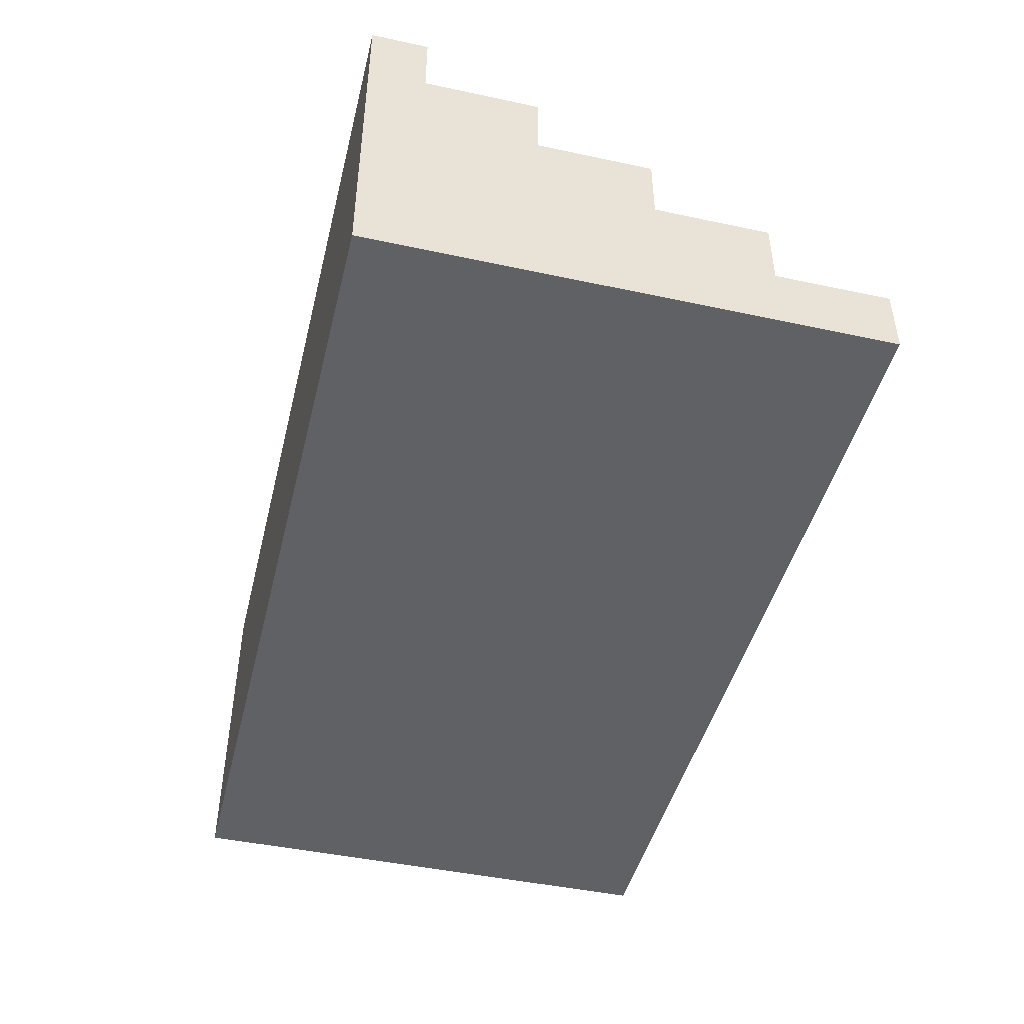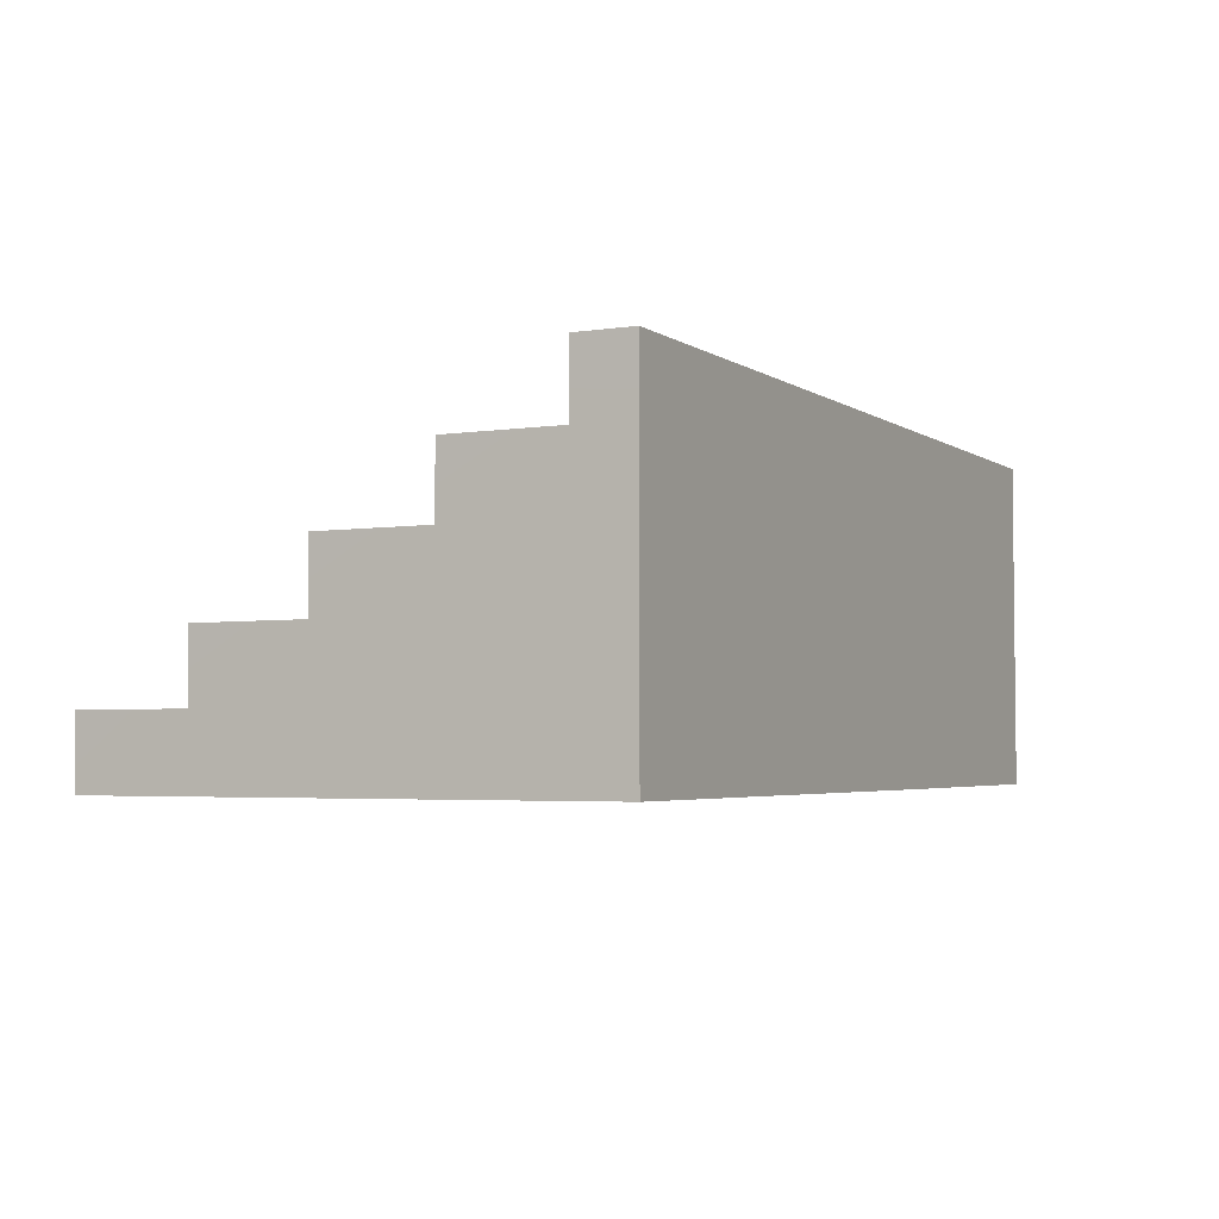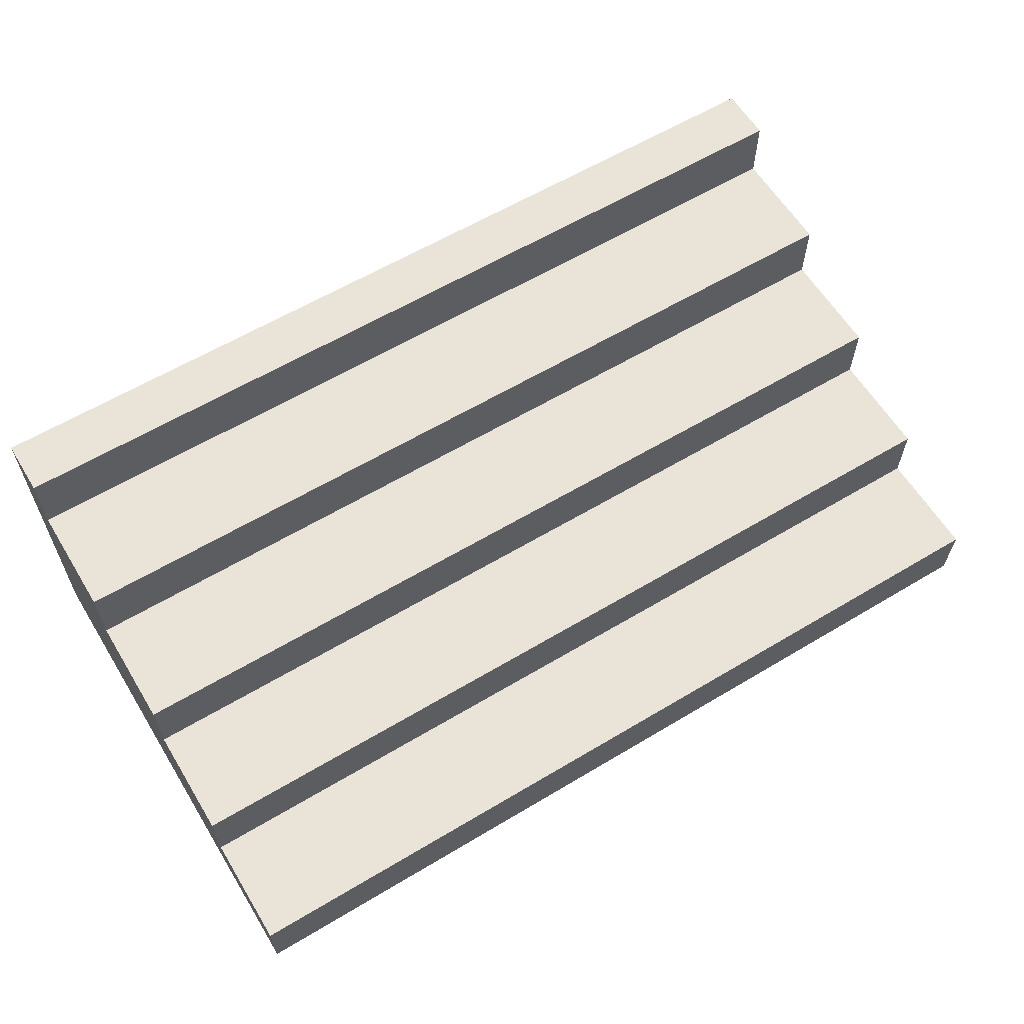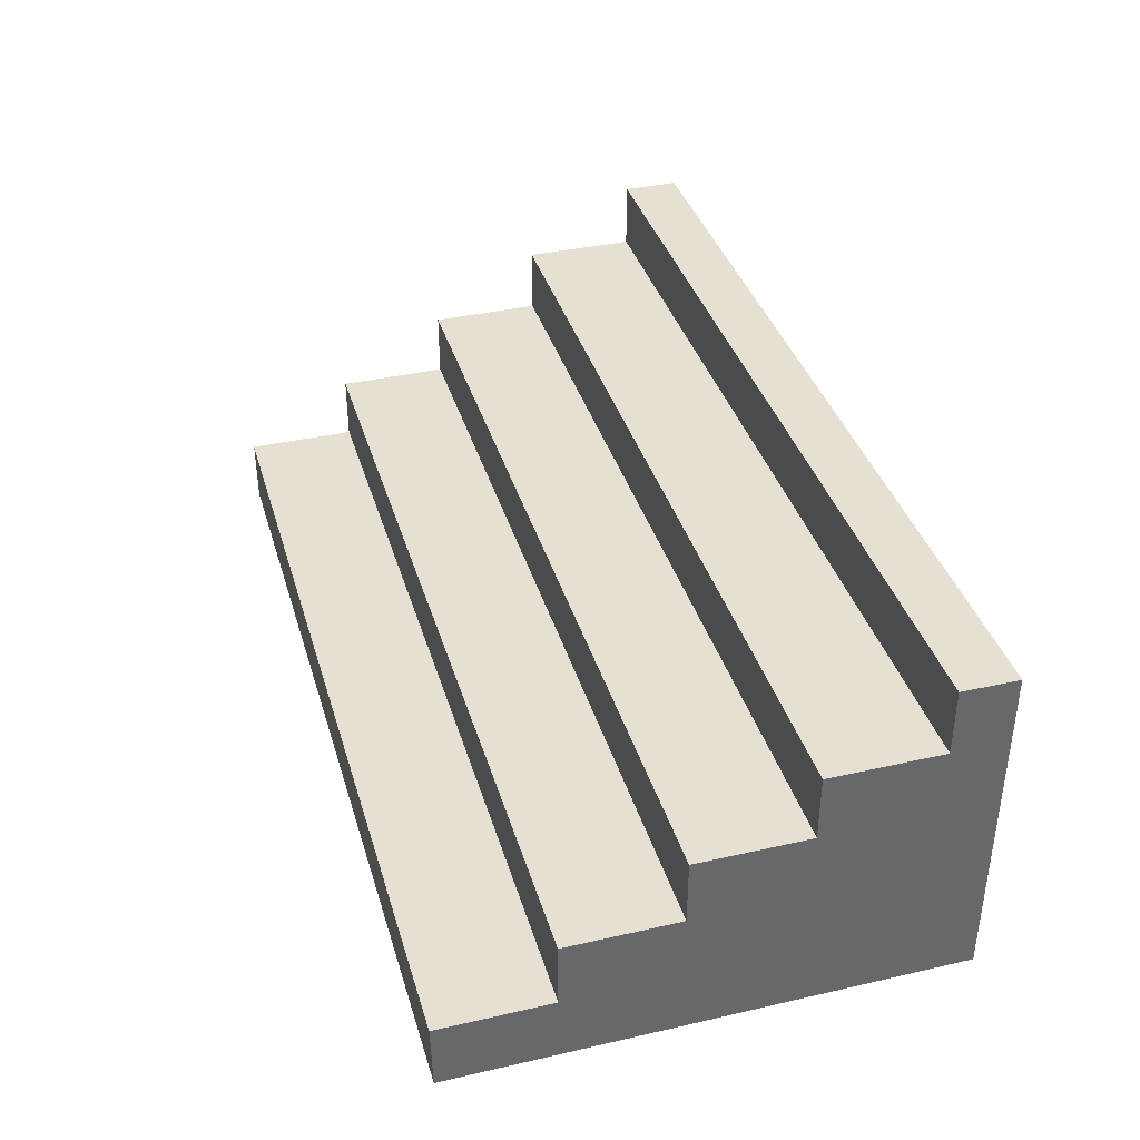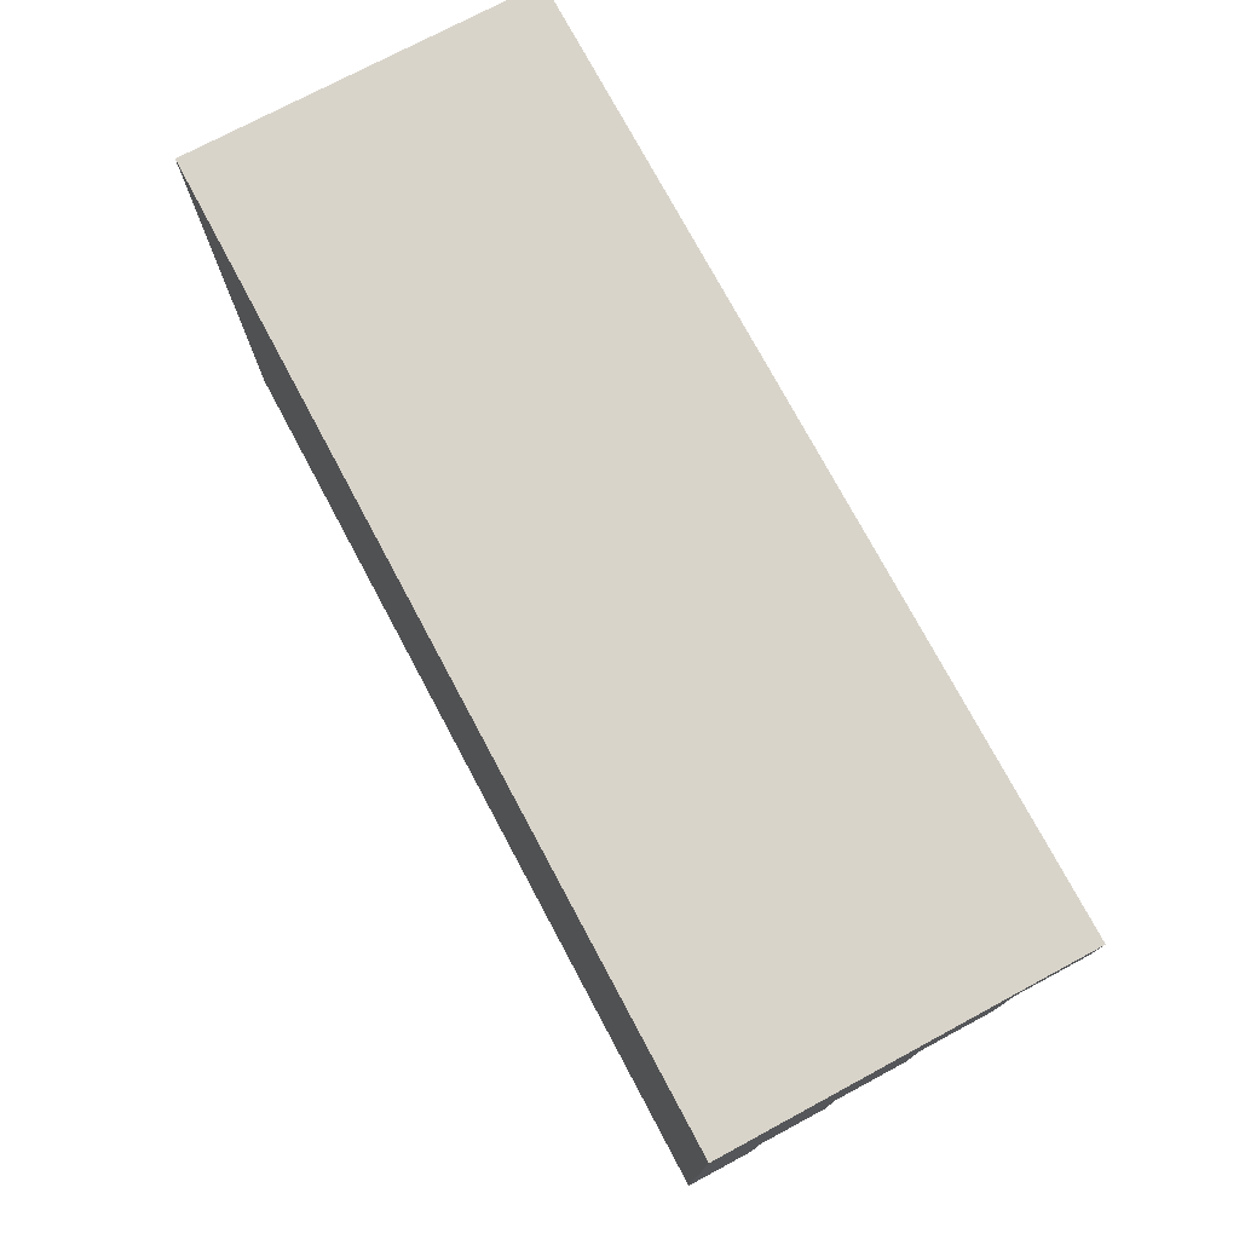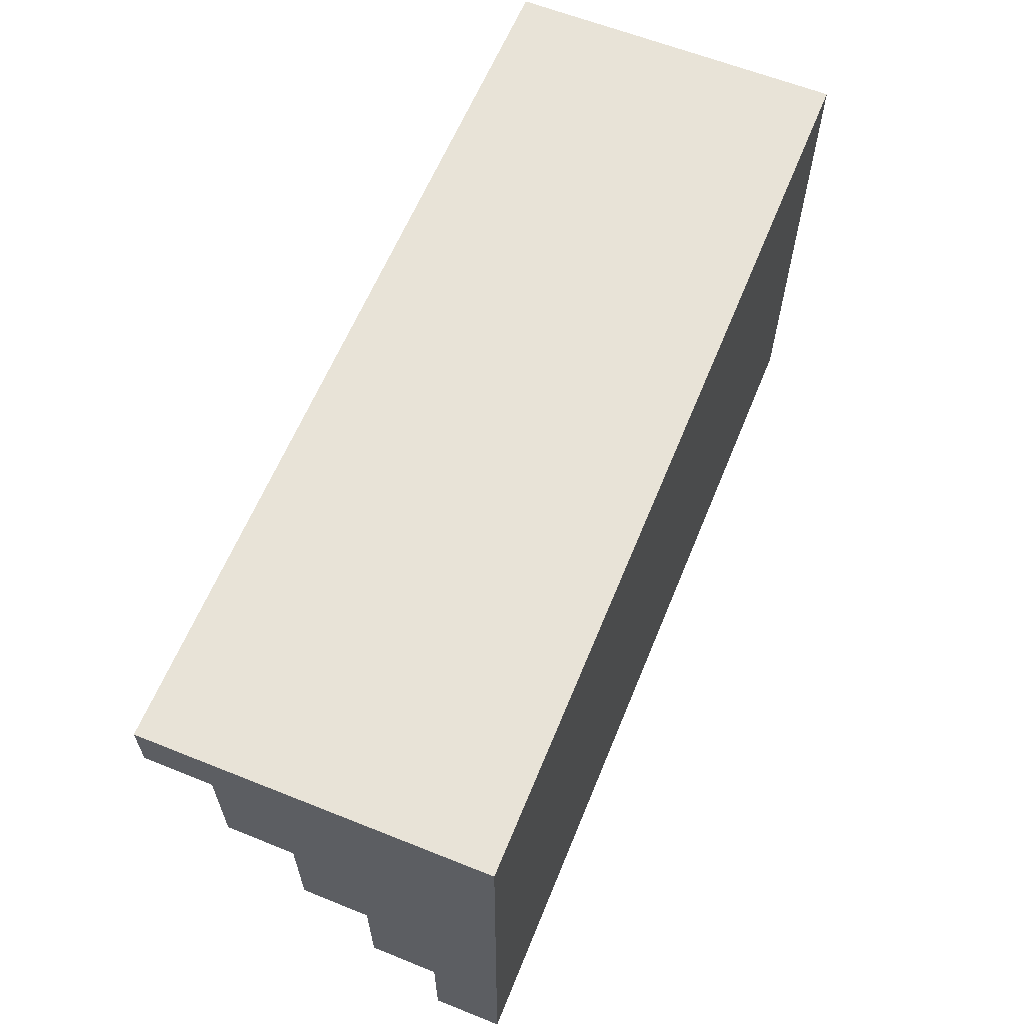
<metadata>
{"format":"obj","ext":"obj","renderer":"f3d","projection":"perspective","resolution":1024,"background":"white","views":[{"elev":-45.6,"azim":76.2,"up":"+Y"},{"elev":-3.7,"azim":-63.0,"up":"+Y"},{"elev":60.9,"azim":148.6,"up":"+Y"},{"elev":37.8,"azim":-106.1,"up":"+Y"},{"elev":74.8,"azim":62.0,"up":"+Z"},{"elev":61.9,"azim":-67.7,"up":"+Z"}]}
</metadata>
<code>
g default
v 0.5002 0.1435 0.2729
v 0.5 0.1605 0.2086
v 0.5 0.1988 0.2729
v 0.5 0.2375 0.2086
v 0.5 0.2375 0.2729
v -0.01424 0.2375 0.2729
v 0.5 0.1605 0.07935
v 0.5 0.08362 0.07935
v 0.5005 0.04906 0.2729
v -0.5341 0.2375 0.2086
v 0.5 0.08362 -0.04988
v 0.5 0.006694 -0.04988
v -0.5341 0.1605 0.2086
v -0.5341 0.1605 0.07935
v 0.5 0.006694 -0.1791
v 0.5 -0.07023 -0.1791
v 0.5008 -0.02823 0.2729
v 0.1441 -0.1483 0.2729
v 0.5 -0.1472 -0.3083
v 0.5012 -0.1472 0.2729
v -0.5341 0.08362 0.07935
v -0.5341 0.08362 -0.04988
v 0.5 -0.07023 -0.3083
v 0.501 -0.09265 0.2729
v -0.5341 0.006694 -0.04988
v -0.5341 0.006694 -0.1791
v -0.5341 0.1988 0.2729
v -0.5339 0.1434 0.2729
v -0.5341 -0.07023 -0.1791
v -0.5341 -0.07023 -0.3083
v -0.5341 0.2375 0.2729
v -0.5341 -0.1489 -0.3069
v -0.5336 0.04863 0.2729
v -0.5329 -0.1495 0.2729
v -0.5333 -0.02894 0.2729
v -0.5331 -0.09361 0.2729
g Stair5
f 1 2 3
f 2 4 3
f 3 4 5
f 5 4 6
f 7 2 8
f 8 2 9
f 9 2 1
f 4 2 10
f 11 8 12
f 2 7 13
f 7 8 14
f 15 12 16
f 12 8 17
f 17 8 9
f 18 19 20
f 8 11 21
f 10 2 13
f 11 12 22
f 23 16 19
f 13 7 14
f 16 12 24
f 24 12 17
f 12 15 25
f 14 8 21
f 15 16 26
f 21 11 22
f 27 13 28
f 16 23 29
f 19 16 20
f 20 16 24
f 22 12 25
f 23 19 30
f 14 21 13
f 4 10 6
f 6 10 31
f 25 15 26
f 26 16 29
f 22 25 21
f 29 23 30
f 30 19 32
f 26 29 25
f 30 32 29
f 31 10 27
f 27 10 13
f 28 13 33
f 33 13 21
f 19 18 32
f 32 18 34
f 33 21 35
f 35 21 25
f 35 25 36
f 36 25 29
f 36 29 34
f 34 29 32
f 5 6 3
f 31 27 6
f 20 24 18
f 34 18 36
f 3 6 1
f 27 28 6
f 36 18 35
f 24 17 18
f 1 6 9
f 28 33 6
f 35 18 33
f 33 18 6
f 17 9 18
f 9 6 18

</code>
